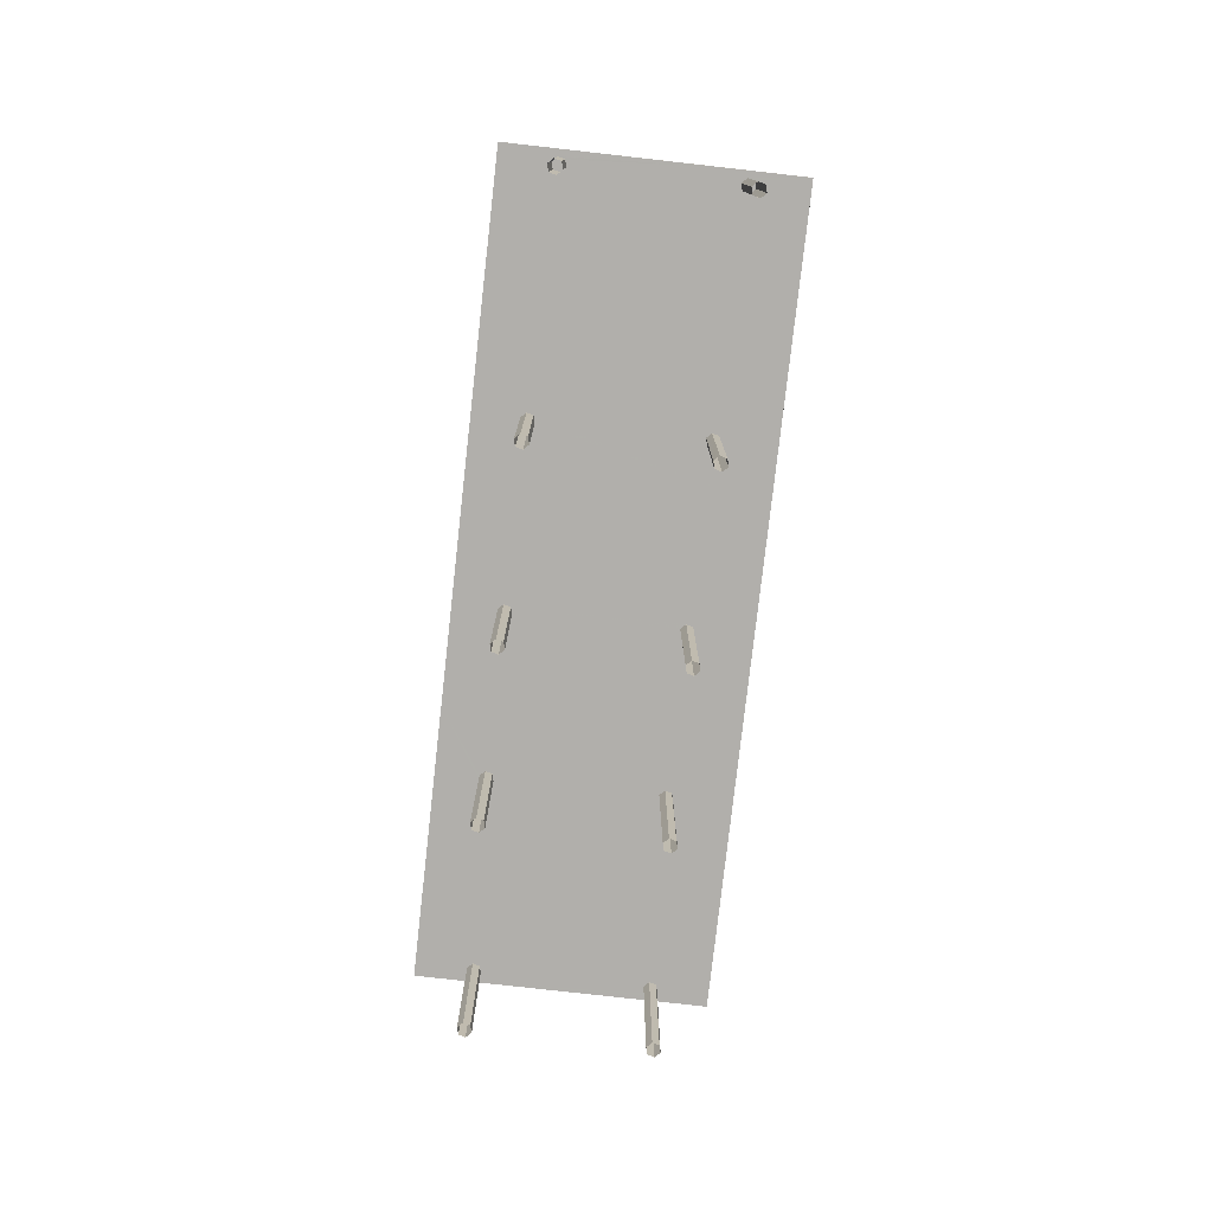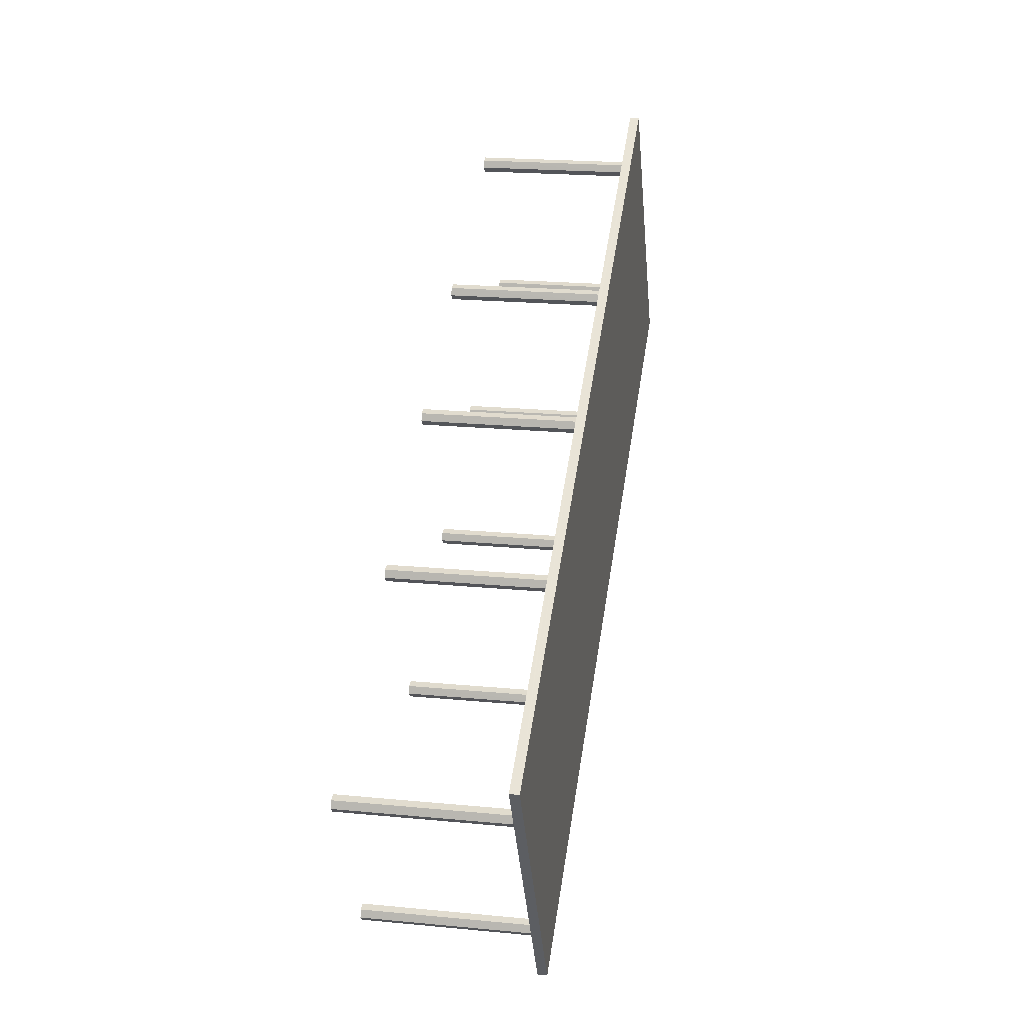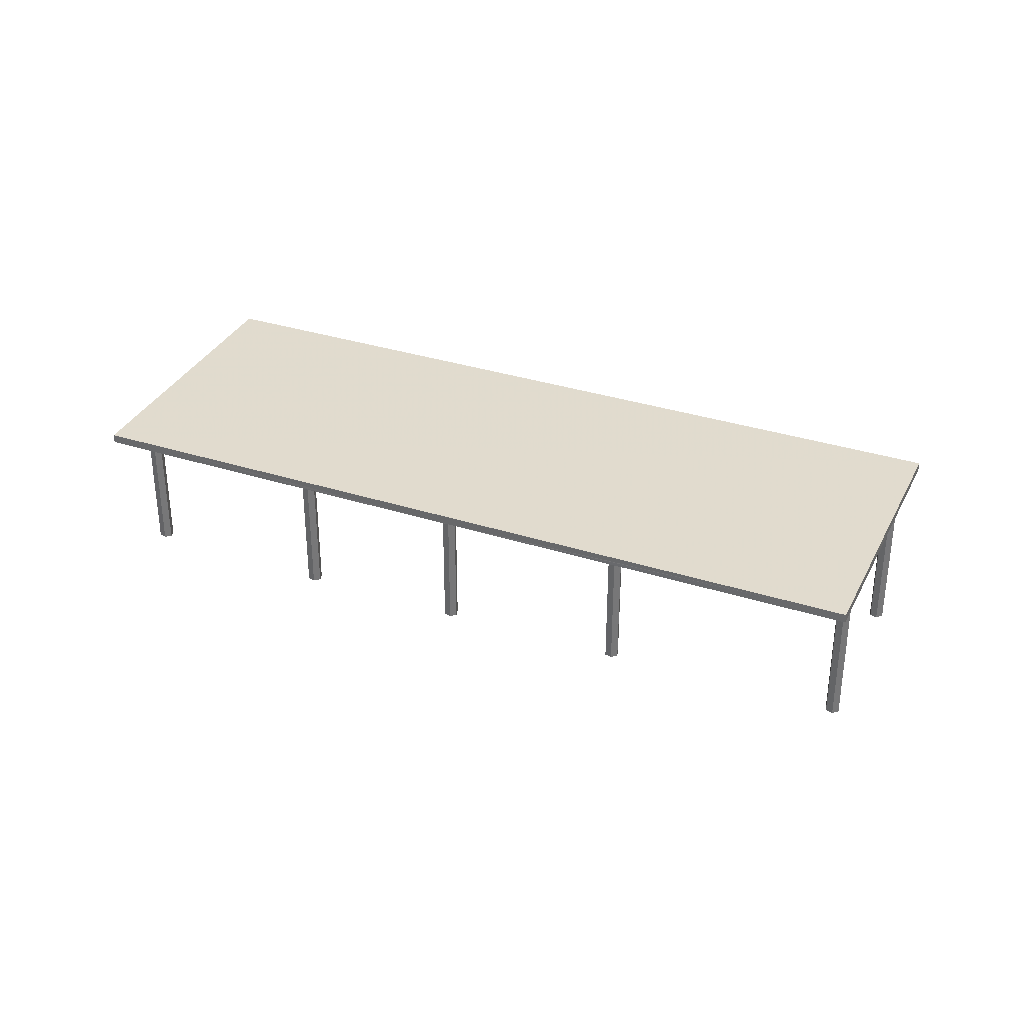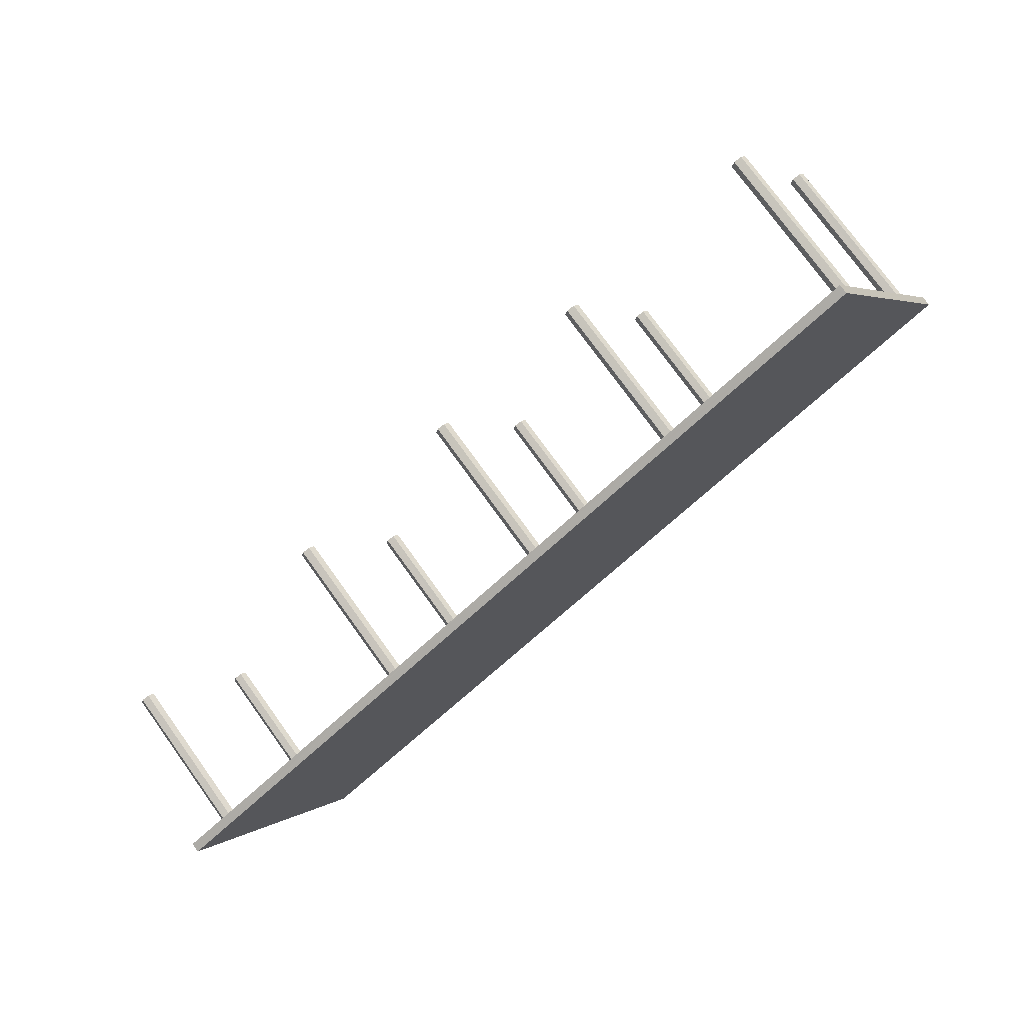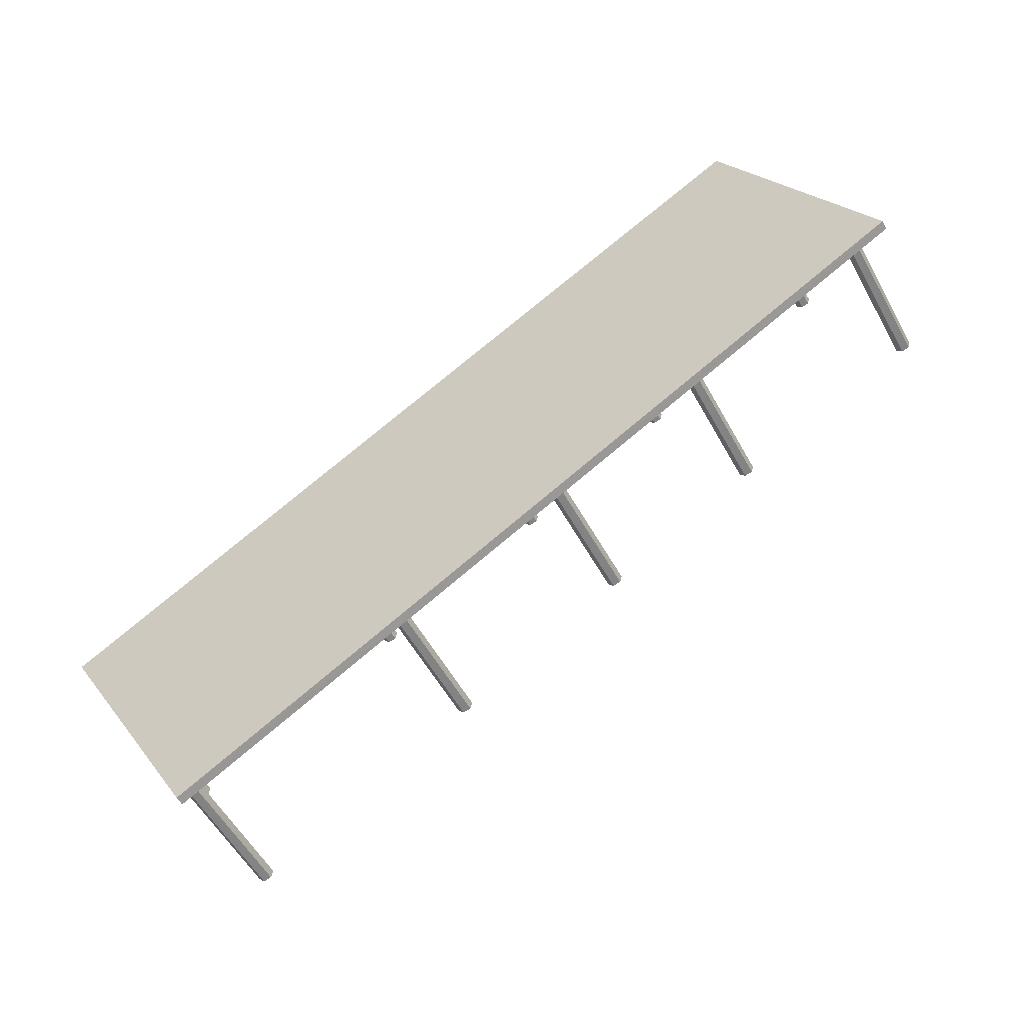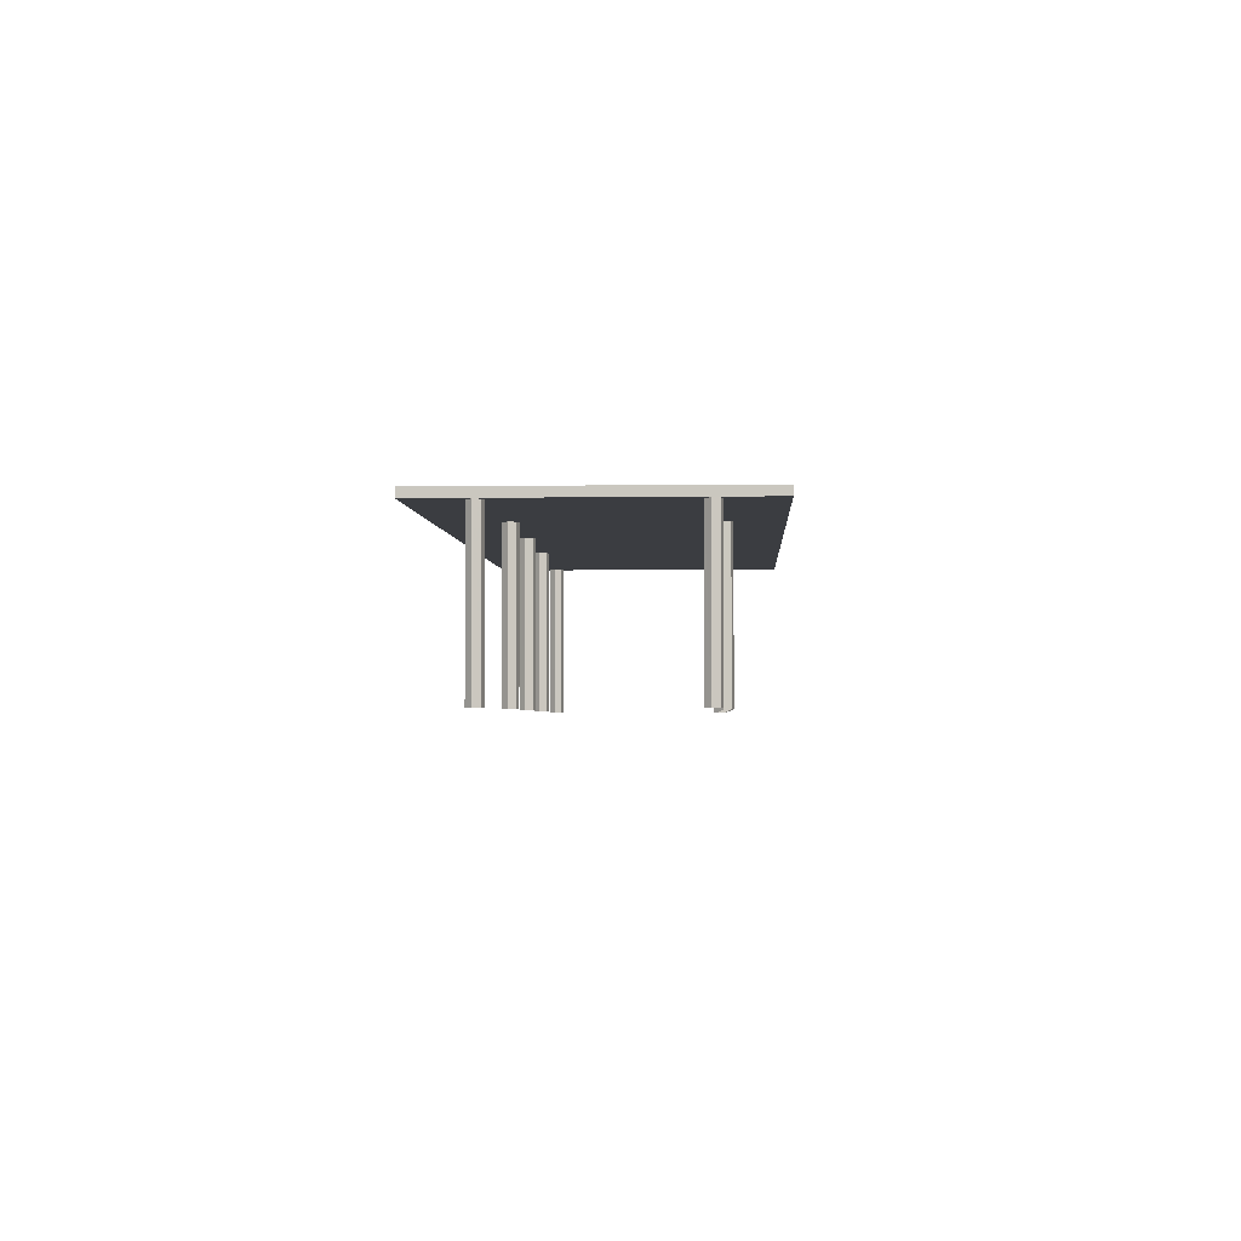
<metadata>
{"format":"obj","ext":"obj","renderer":"f3d","projection":"perspective","resolution":1024,"background":"white","views":[{"elev":-78.3,"azim":-66.5,"up":"+Z"},{"elev":20.2,"azim":-80.0,"up":"+Y"},{"elev":33.8,"azim":-126.6,"up":"+Z"},{"elev":74.8,"azim":-35.6,"up":"+Y"},{"elev":-53.9,"azim":28.1,"up":"+Y"},{"elev":-2.5,"azim":122.7,"up":"+Z"}]}
</metadata>
<code>
v 9991 -1.126e+04 15.07
v 9991 -1.126e+04 15.07
v 9992 -1.126e+04 15.07
v 9992 -1.126e+04 15.07
v 9991 -1.126e+04 15.07
v 9992 -1.126e+04 15.07
v 9993 -1.127e+04 15.07
v 9993 -1.127e+04 15.07
v 9993 -1.127e+04 15.07
v 9993 -1.127e+04 15.07
v 9993 -1.127e+04 15.07
v 9993 -1.127e+04 15.07
v 9994 -1.126e+04 15.07
v 9994 -1.126e+04 15.07
v 9994 -1.126e+04 15.07
v 9994 -1.126e+04 15.07
v 9994 -1.126e+04 15.07
v 9994 -1.126e+04 15.07
v 9995 -1.126e+04 15.07
v 9995 -1.126e+04 15.07
v 9995 -1.126e+04 15.07
v 9996 -1.126e+04 15.07
v 9996 -1.126e+04 15.07
v 9996 -1.126e+04 15.07
v 9989 -1.126e+04 15.07
v 9989 -1.126e+04 15.07
v 9989 -1.127e+04 15.07
v 9989 -1.126e+04 15.07
v 9989 -1.126e+04 15.07
v 9989 -1.126e+04 15.07
v 9990 -1.127e+04 15.07
v 9990 -1.127e+04 15.07
v 9990 -1.127e+04 15.07
v 9990 -1.127e+04 15.07
v 9990 -1.127e+04 15.07
v 9990 -1.127e+04 15.07
v 9997 -1.126e+04 15.07
v 9997 -1.126e+04 15.07
v 9997 -1.126e+04 15.07
v 9997 -1.126e+04 15.07
v 9997 -1.126e+04 15.07
v 9997 -1.126e+04 15.07
v 9998 -1.126e+04 15.07
v 9998 -1.126e+04 15.07
v 9999 -1.126e+04 15.07
v 9999 -1.126e+04 15.07
v 9999 -1.126e+04 15.07
v 9998 -1.126e+04 15.07
v 9987 -1.127e+04 15.07
v 9987 -1.127e+04 15.07
v 9987 -1.127e+04 15.07
v 9987 -1.127e+04 15.07
v 9987 -1.127e+04 15.07
v 9987 -1.127e+04 15.07
v 9985 -1.127e+04 15.07
v 9985 -1.127e+04 15.07
v 9985 -1.127e+04 15.07
v 9985 -1.127e+04 15.07
v 9985 -1.127e+04 15.07
v 9985 -1.127e+04 15.07
v 9985 -1.127e+04 17.72
v 9985 -1.127e+04 17.72
v 9986 -1.127e+04 17.71
v 9987 -1.127e+04 17.71
v 9987 -1.127e+04 17.71
v 9987 -1.127e+04 17.71
v 9987 -1.127e+04 17.71
v 9987 -1.127e+04 17.71
v 9988 -1.127e+04 17.71
v 9987 -1.127e+04 17.71
v 9985 -1.127e+04 17.72
v 9987 -1.127e+04 17.71
v 9985 -1.127e+04 17.72
v 9991 -1.127e+04 17.71
v 9990 -1.127e+04 17.71
v 9985 -1.127e+04 17.72
v 9985 -1.127e+04 17.72
v 9985 -1.127e+04 17.72
v 9987 -1.126e+04 17.72
v 9990 -1.127e+04 17.71
v 9985 -1.127e+04 17.72
v 9988 -1.126e+04 17.72
v 9989 -1.126e+04 17.72
v 9989 -1.127e+04 17.72
v 9990 -1.127e+04 17.71
v 9990 -1.127e+04 17.71
v 9992 -1.127e+04 17.71
v 9990 -1.127e+04 17.71
v 9990 -1.127e+04 17.71
v 9989 -1.126e+04 17.72
v 9994 -1.127e+04 17.71
v 9993 -1.127e+04 17.71
v 9989 -1.126e+04 17.72
v 9989 -1.126e+04 17.72
v 9990 -1.126e+04 17.72
v 9993 -1.127e+04 17.71
v 9989 -1.126e+04 17.72
v 9993 -1.127e+04 17.71
v 9994 -1.127e+04 17.71
v 9993 -1.127e+04 17.71
v 9991 -1.126e+04 17.72
v 9991 -1.126e+04 17.72
v 9991 -1.126e+04 17.72
v 9993 -1.127e+04 17.71
v 9993 -1.127e+04 17.71
v 9992 -1.126e+04 17.72
v 9996 -1.127e+04 17.71
v 9995 -1.126e+04 17.71
v 9991 -1.126e+04 17.72
v 9992 -1.126e+04 17.72
v 9993 -1.126e+04 17.72
v 9995 -1.126e+04 17.71
v 9993 -1.126e+04 17.72
v 9992 -1.126e+04 17.72
v 9999 -1.126e+04 17.71
v 9998 -1.126e+04 17.71
v 9998 -1.126e+04 17.71
v 9997 -1.126e+04 17.72
v 9996 -1.126e+04 17.71
v 9996 -1.126e+04 17.71
v 9995 -1.126e+04 17.71
v 9994 -1.126e+04 17.72
v 9994 -1.126e+04 17.72
v 9996 -1.126e+04 17.71
v 9999 -1.126e+04 17.71
v 9999 -1.126e+04 17.71
v 9999 -1.126e+04 17.71
v 9997 -1.126e+04 17.72
v 9997 -1.126e+04 17.72
v 9997 -1.126e+04 17.72
v 9996 -1.126e+04 17.72
v 9998 -1.126e+04 17.71
v 9999 -1.126e+04 17.71
v 9987 -1.127e+04 17.71
v 9994 -1.126e+04 17.72
v 9994 -1.126e+04 17.72
v 9994 -1.126e+04 17.72
v 9994 -1.126e+04 17.72
v 9997 -1.126e+04 17.72
v 9997 -1.126e+04 17.72
v 9997 -1.126e+04 17.72
v 9997 -1.126e+04 17.72
v 9997 -1.126e+04 17.72
v 9997 -1.126e+04 17.87
v 9985 -1.127e+04 17.87
v 9987 -1.127e+04 17.86
v 9999 -1.126e+04 17.86
f 1 2 3
f 4 1 3
f 2 5 6
f 3 2 6
f 7 8 9
f 9 8 10
f 10 11 12
f 10 8 11
f 13 14 15
f 14 16 17
f 15 17 18
f 15 14 17
f 19 20 21
f 22 21 23
f 22 23 24
f 21 20 23
f 25 26 27
f 27 26 28
f 28 29 30
f 28 26 29
f 31 32 33
f 34 31 35
f 32 36 33
f 35 31 33
f 37 38 39
f 39 40 41
f 37 41 42
f 37 39 41
f 43 44 45
f 46 43 47
f 44 48 45
f 43 45 47
f 49 50 51
f 52 51 53
f 52 53 54
f 51 50 53
f 55 56 57
f 56 58 59
f 57 59 60
f 57 56 59
f 61 62 63
f 64 65 63
f 66 67 68
f 69 70 71
f 63 62 71
f 69 66 72
f 70 64 63
f 69 72 70
f 72 66 68
f 70 63 71
f 62 61 73
f 74 69 75
f 61 76 77
f 69 71 78
f 77 76 79
f 80 81 79
f 75 69 80
f 77 73 61
f 81 77 79
f 81 69 78
f 80 69 81
f 79 82 83
f 79 84 80
f 75 85 74
f 86 87 74
f 84 87 88
f 84 79 83
f 84 88 89
f 84 89 80
f 85 86 74
f 88 87 86
f 87 84 90
f 91 87 92
f 83 82 93
f 94 82 95
f 94 93 82
f 96 97 95
f 97 94 95
f 96 90 97
f 92 87 96
f 96 87 90
f 98 91 92
f 99 91 100
f 101 96 95
f 95 102 103
f 99 104 101
f 101 95 103
f 105 96 101
f 104 105 101
f 99 100 104
f 100 91 98
f 106 99 101
f 107 99 108
f 109 103 102
f 110 102 111
f 108 99 112
f 112 106 113
f 113 110 111
f 110 109 102
f 113 114 110
f 106 114 113
f 112 99 106
f 115 107 116
f 116 107 117
f 118 117 119
f 107 108 120
f 121 113 122
f 121 112 113
f 118 119 123
f 123 121 122
f 119 121 123
f 117 124 119
f 107 120 124
f 117 107 124
f 115 125 126
f 127 128 126
f 128 118 129
f 130 118 131
f 129 118 130
f 116 125 115
f 132 117 118
f 133 132 128
f 127 133 128
f 125 127 126
f 128 132 118
f 66 134 67
f 67 134 65
f 134 63 65
f 122 113 135
f 118 123 136
f 113 111 137
f 138 111 139
f 129 140 128
f 141 139 128
f 135 113 137
f 137 111 138
f 136 138 131
f 118 136 131
f 130 131 142
f 142 131 143
f 143 139 141
f 140 141 128
f 131 138 139
f 143 131 139
f 144 145 146
f 147 144 146
f 107 115 147
f 99 107 147
f 115 126 147
f 91 99 147
f 146 87 91
f 146 91 147
f 146 74 87
f 134 66 146
f 146 69 74
f 66 69 146
f 145 61 63
f 76 61 145
f 63 134 146
f 145 63 146
f 82 79 145
f 95 82 145
f 79 76 145
f 102 95 145
f 144 111 102
f 144 102 145
f 139 111 144
f 126 128 147
f 128 139 144
f 128 144 147
f 103 5 2
f 103 109 5
f 110 6 5
f 109 110 5
f 114 3 6
f 110 114 6
f 106 4 3
f 114 106 3
f 106 1 4
f 106 101 1
f 101 2 1
f 101 103 2
f 96 8 7
f 96 105 8
f 104 11 8
f 105 104 8
f 100 12 11
f 104 100 11
f 98 10 12
f 100 98 12
f 98 9 10
f 98 92 9
f 92 7 9
f 92 96 7
f 135 16 14
f 135 137 16
f 138 17 16
f 137 138 16
f 136 18 17
f 138 136 17
f 123 15 18
f 136 123 18
f 123 13 15
f 123 122 13
f 122 14 13
f 122 135 14
f 112 20 19
f 112 121 20
f 119 23 20
f 121 119 20
f 124 24 23
f 119 124 23
f 120 22 24
f 124 120 24
f 120 21 22
f 120 108 21
f 108 19 21
f 108 112 19
f 83 26 25
f 83 93 26
f 94 29 26
f 93 94 26
f 97 30 29
f 94 97 29
f 90 28 30
f 97 90 30
f 90 27 28
f 90 84 27
f 84 25 27
f 84 83 25
f 80 36 32
f 80 89 36
f 89 33 36
f 89 88 33
f 86 35 33
f 88 86 33
f 85 34 35
f 86 85 35
f 85 31 34
f 85 75 31
f 75 32 31
f 75 80 32
f 142 40 39
f 142 143 40
f 141 41 40
f 143 141 40
f 140 42 41
f 141 140 41
f 129 37 42
f 140 129 42
f 129 38 37
f 129 130 38
f 130 39 38
f 130 142 39
f 117 48 44
f 117 132 48
f 133 45 48
f 132 133 48
f 127 47 45
f 133 127 45
f 125 46 47
f 127 125 47
f 116 43 46
f 125 116 46
f 116 44 43
f 116 117 44
f 65 50 49
f 65 64 50
f 70 53 50
f 64 70 50
f 72 54 53
f 70 72 53
f 68 52 54
f 72 68 54
f 68 51 52
f 68 67 51
f 67 49 51
f 67 65 49
f 62 58 56
f 62 73 58
f 77 59 58
f 73 77 58
f 81 60 59
f 77 81 59
f 78 57 60
f 81 78 60
f 78 55 57
f 78 71 55
f 71 56 55
f 71 62 56

</code>
